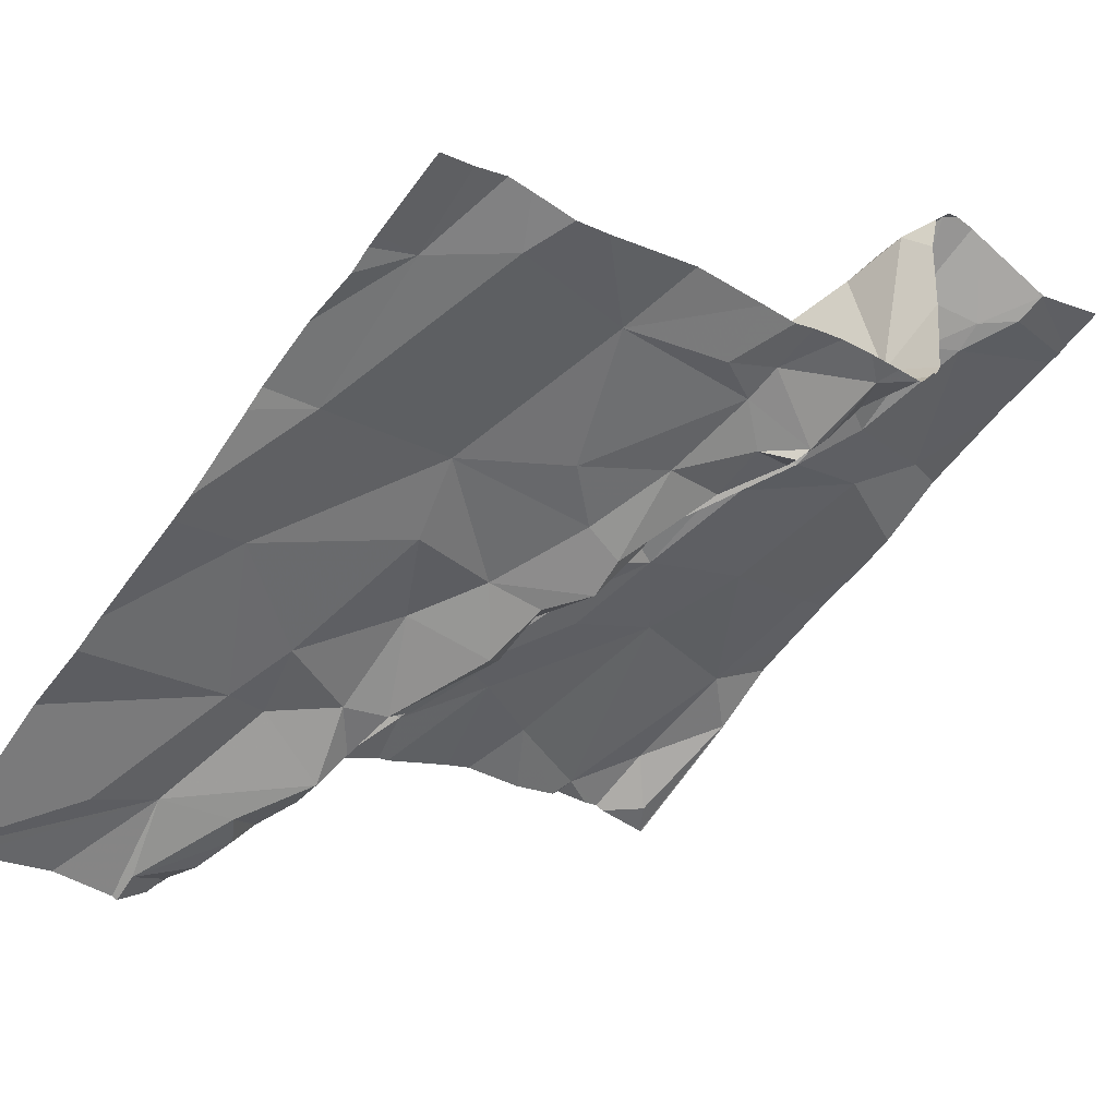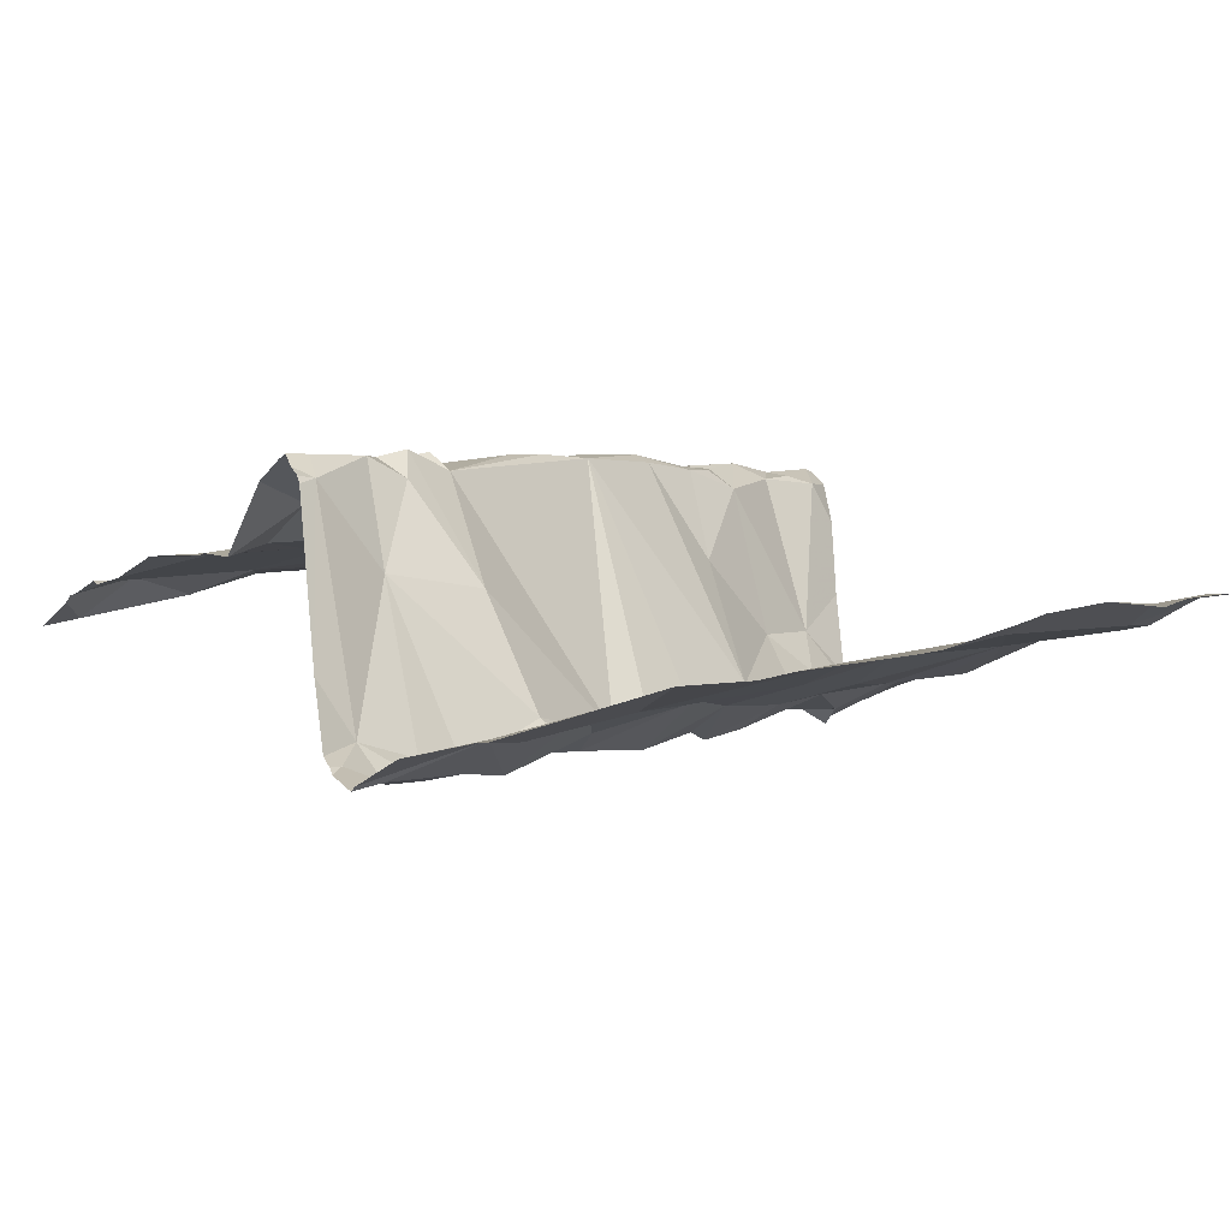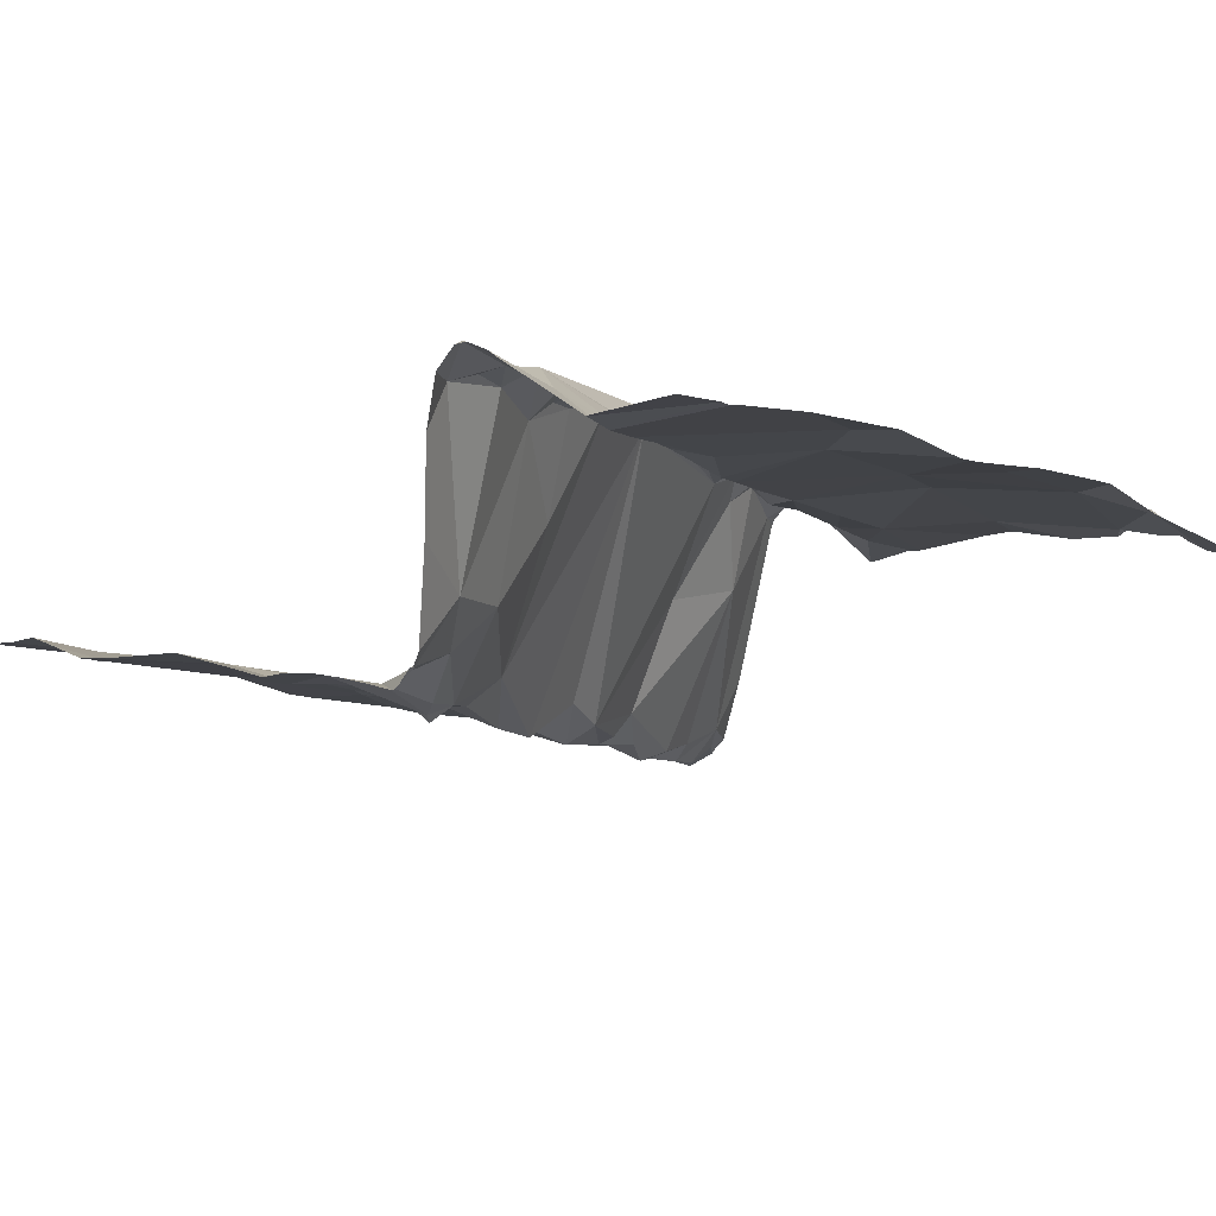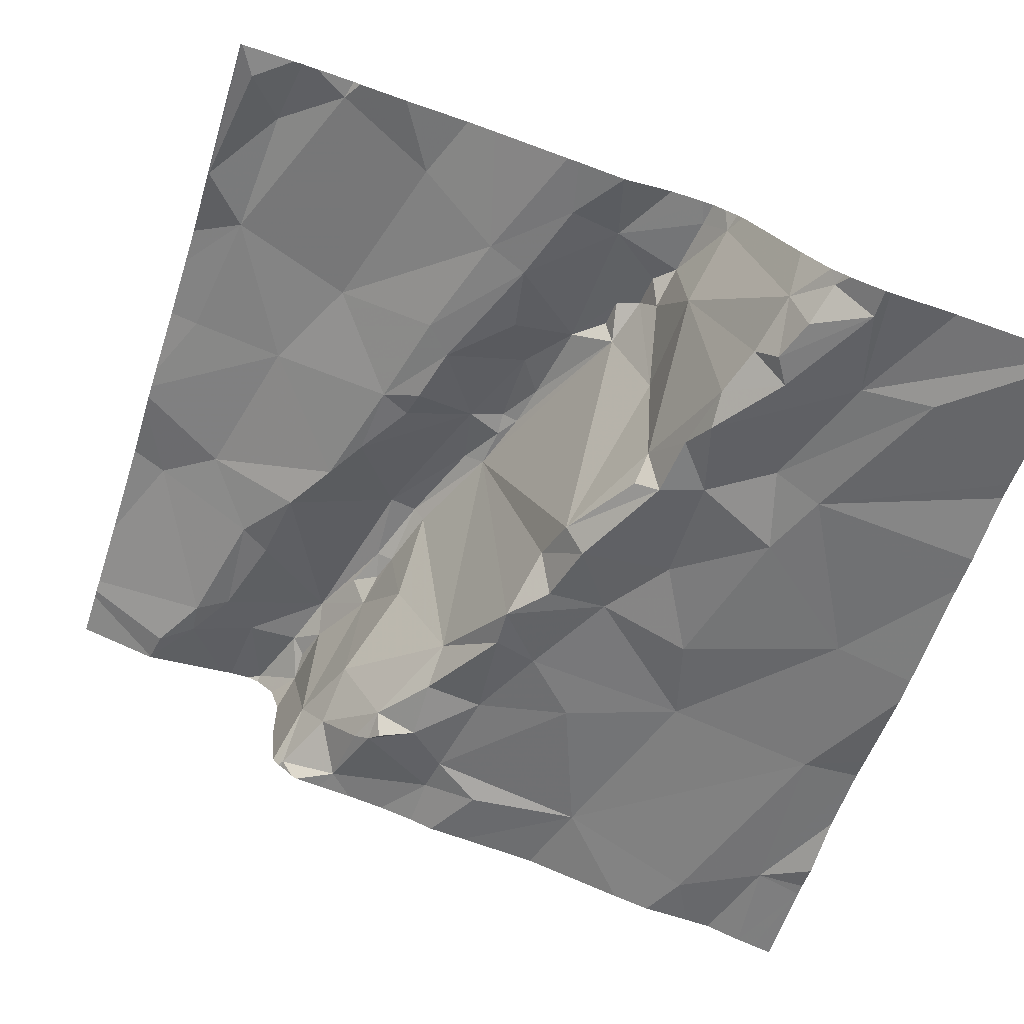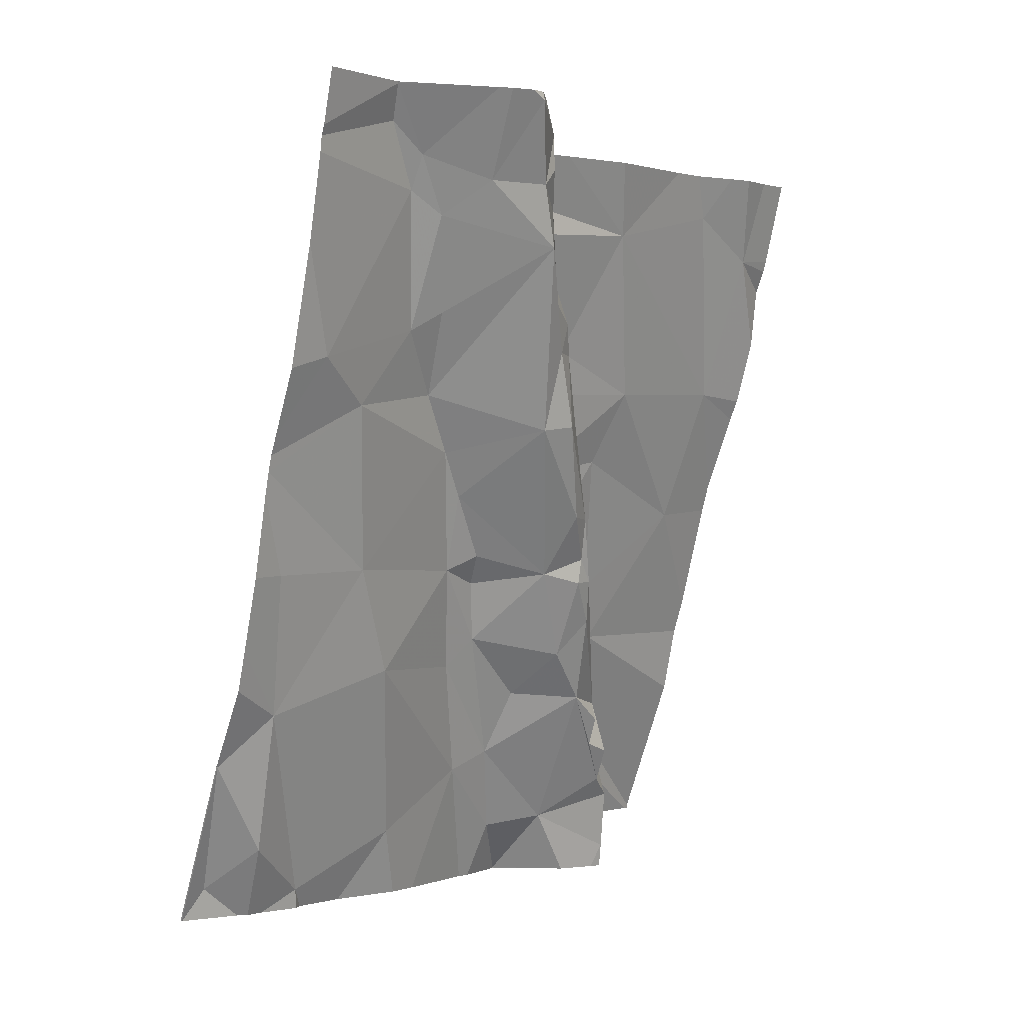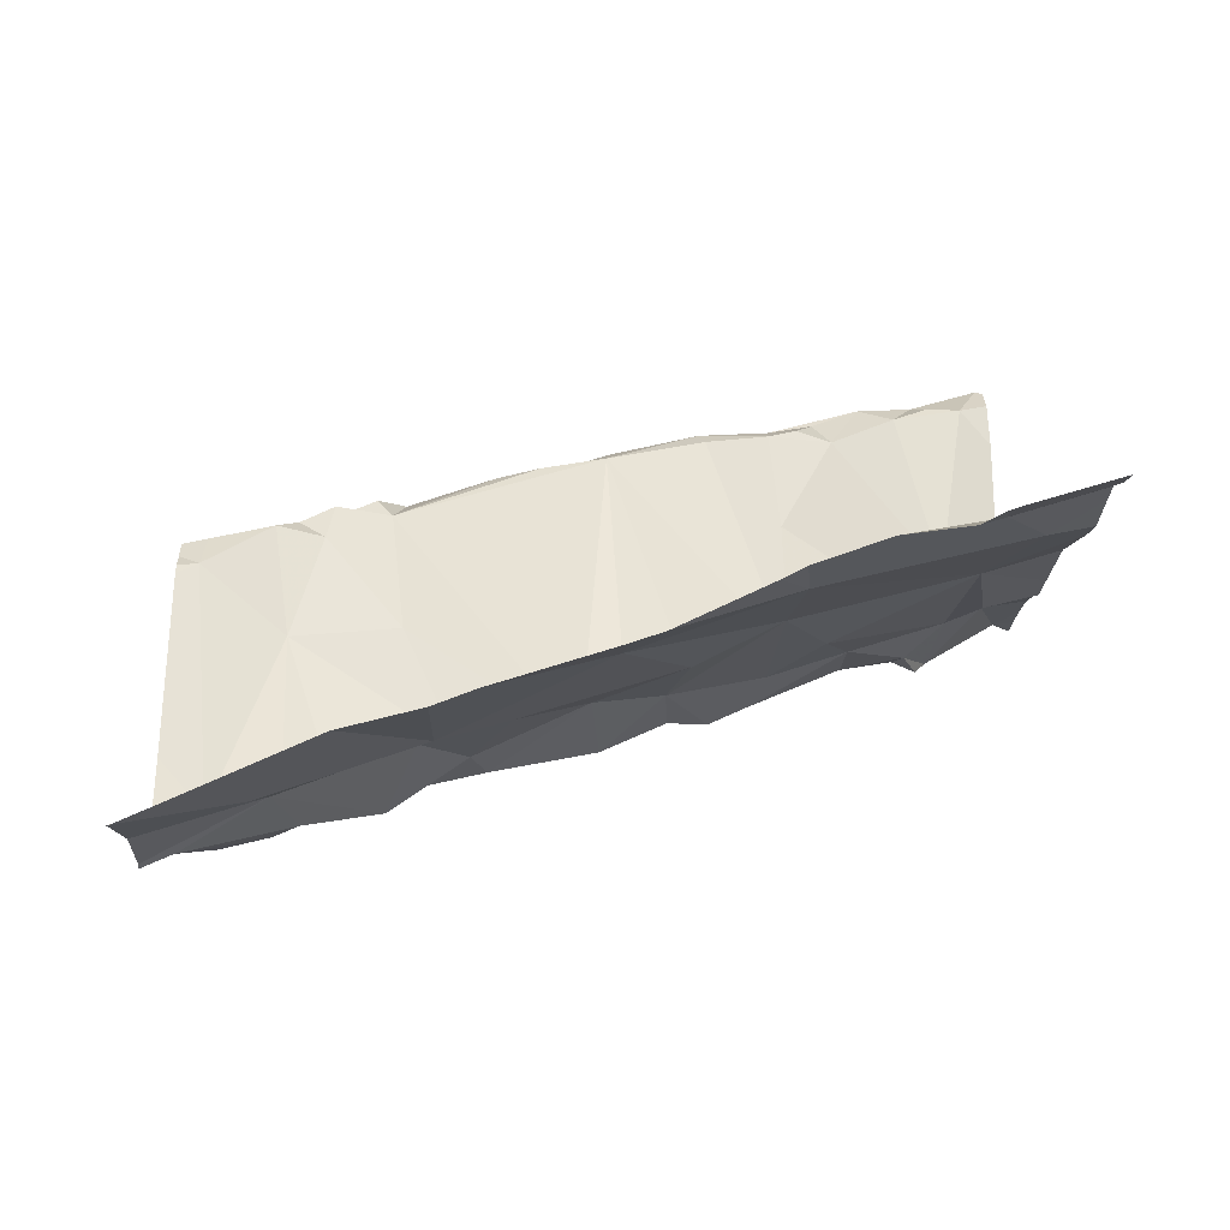
<metadata>
{"format":"obj","ext":"obj","renderer":"f3d","projection":"perspective","resolution":1024,"background":"white","views":[{"elev":-39.9,"azim":141.3,"up":"+Z"},{"elev":-22.3,"azim":57.6,"up":"+Z"},{"elev":15.9,"azim":-136.2,"up":"+Z"},{"elev":-76.4,"azim":-18.4,"up":"+Z"},{"elev":0.4,"azim":-37.1,"up":"+Y"},{"elev":-20.4,"azim":88.1,"up":"+Z"}]}
</metadata>
<code>
v -88.28 310.3 506.7
v -87.96 311.2 507
v -87.98 311.2 507
v -88.28 310.5 506.8
v -88.28 310.5 506.8
v -88.28 310.5 506.8
v -88.28 310.6 506.9
v -88.28 310.5 506.8
v -88.28 311.2 507.1
v -88.28 311.2 507.1
v -88.28 311.1 507
v -88.16 311.2 507
v -88.28 311.1 507
v -88.12 311.1 507
v -88.28 310.8 507
v -88.28 310.9 507
v -88.23 310.9 507
v -88.28 310.8 506.9
v -88.28 310.6 506.9
v -88.28 310.8 506.9
v -88.16 310.9 506.9
v -88.28 310.7 506.9
v -88.28 310.8 506.9
v -88.22 310.5 506.9
v -88.24 310.7 506.9
v -88.12 310.7 506.9
v -87.78 310.6 506.8
v -87.81 310.5 506.8
v -87.96 310.7 506.8
v -87.92 310.7 506.8
v -87.89 310.6 506.8
v -88.05 310.6 506.8
v -87.99 310.4 506.8
v -88.13 310.3 506.8
v -88.05 311.2 507.1
v -88.16 311.2 507
v -87.88 310.4 506.7
v -87.7 311.2 506.7
v -87.63 310.5 506.6
v -87.64 310.4 506.7
v -87.68 310.7 506.5
v -87.69 310.5 506.8
v -87.66 310.4 506.8
v -87.62 310.3 506.7
v -87.63 310.4 506.7
v -87.62 310.4 506.6
v -87.73 310.4 506.7
v -87.38 311.2 506.6
v -87.59 310.3 506.7
v -87.66 311.2 506.7
v -87.79 310.3 506.7
v -87.83 310.4 506.7
v -87.73 310.5 506.8
v -87.75 310.6 506.8
v -87.68 310.5 506.8
v -87.57 310.5 506.4
v -87.62 310.6 506.5
v -87.53 310.3 506.4
v -87.55 310.4 506.4
v -87.59 310.5 506.4
v -87.57 310.5 506.4
v -87.66 310.4 506.7
v -87.54 310.6 506.4
v -87.43 311.2 506.7
v -87.75 310.3 506.6
v -87.33 311.2 506.6
v -88.21 310.4 506.8
v -88.25 310.3 506.8
v -88.06 311.2 507.1
v -88.12 310.3 506.7
v -87.26 311.1 506.6
v -88.11 310.3 506.7
v -88.19 310.3 506.8
v -87.3 310.7 506.5
v -87.44 310.6 506.4
v -87.4 310.6 506.4
v -88.28 310.3 506.7
v -88.21 310.3 506.7
v -87.54 310.7 506.5
v -87.27 310.9 506.5
v -87.46 310.5 506.4
v -87.46 310.9 506.6
v -87.59 310.6 506.4
v -87.48 310.8 506.5
v -87.73 311.1 506.7
v -87.53 311.1 506.6
v -87.36 311.2 506.6
v -87.66 311.2 506.7
v -87.73 311.2 506.7
v -88.17 310.3 506.7
v -88.05 310.3 506.7
v -87.6 310.8 506.5
v -87.59 311 506.6
v -87.66 310.9 506.6
v -87.7 311 506.6
v -87.71 310.9 506.6
v -88.17 311.2 507
v -88.12 311.2 507
v -87.72 310.9 506.5
v -87.97 311.1 507
v -87.95 311.1 507
v -88 311.2 507.1
v -88.04 311.1 507
v -88.08 311.1 507
v -87.94 311.1 507
v -87.95 311.2 507
v -87.95 311.2 507
v -88.09 311 506.9
v -88.05 311 506.9
v -87.87 310.9 507
v -87.88 311 507
v -87.89 311 507
v -87.91 311 507
v -87.89 310.9 507
v -87.86 310.9 507
v -87.82 310.8 506.9
v -87.78 310.7 506.9
v -87.83 310.7 506.9
v -87.79 310.7 506.9
v -87.76 310.7 506.9
v -87.79 310.7 506.9
v -87.9 310.9 506.9
v -87.84 310.9 506.9
v -87.91 310.7 506.8
v -87.96 310.8 506.9
v -87.85 311 506.8
v -87.77 311 506.6
v -87.93 310.6 506.8
v -87.65 310.7 506.5
v -87.67 310.8 506.5
v -87.7 310.5 506.8
v -87.7 310.8 506.6
v -87.78 311 506.6
v -87.77 311.1 506.6
v -87.83 311.1 506.7
v -87.83 311.1 506.7
v -87.89 311.1 506.8
v -87.82 311.1 506.6
v -87.85 311.1 506.7
v -87.93 311.2 506.8
v -87.86 311.2 506.7
v -88.04 310.9 506.9
v -87.93 311.2 506.8
v -87.9 311.1 506.7
v -87.99 310.8 506.9
v -87.62 310.6 506.5
v -87.56 311.2 506.7
v -87.87 311.2 506.7
v -88.28 310.3 506.7
v -87.33 310.4 506.3
v -88.28 310.3 506.7
v -87.25 311.2 506.6
v -87.29 311.2 506.7
v -87.41 310.4 506.4
v -87.49 310.3 506.3
v -87.44 310.3 506.3
v -87.91 311.2 506.7
v -87.5 310.4 506.4
v -87.52 310.4 506.3
v -87.51 310.3 506.3
v -87.2 311.1 506.6
v -87.2 311.1 506.6
v -87.2 311.1 506.6
v -87.2 310.6 506.4
v -87.2 310.8 506.4
v -87.2 310.8 506.5
v -87.2 310.9 506.5
v -87.2 310.9 506.5
v -87.2 310.6 506.4
v -87.2 311 506.6
v -87.2 310.5 506.4
v -87.2 310.3 506.3
v -87.2 310.5 506.4
v -88.27 311.2 507.1
v -88.17 311.2 507
v -88.28 310.3 506.7
v -88.28 310.3 506.7
v -87.96 310.3 506.7
v -87.92 310.3 506.7
v -87.82 310.3 506.7
v -87.53 310.3 506.4
v -87.5 310.3 506.3
v -87.62 310.3 506.7
v -87.63 310.3 506.7
v -87.68 310.3 506.7
v -87.6 310.3 506.7
v -87.74 310.3 506.6
v -87.75 310.3 506.6
v -87.75 310.3 506.6
v -87.81 310.3 506.7
v -87.59 310.3 506.7
v -87.58 310.3 506.7
v -87.43 310.3 506.3
v -87.44 310.3 506.3
v -87.49 310.3 506.3
v -87.48 310.3 506.3
v -87.35 310.3 506.3
v -87.21 310.3 506.3
v -87.24 310.3 506.3
v -87.2 310.3 506.3
v -88.17 311.2 507
v -88.02 311.2 507.1
v -88 311.2 507.1
v -87.73 311.2 506.7
v -87.96 311.2 506.9
v -87.83 311.2 506.7
v -87.91 311.2 506.7
v -87.78 311.2 506.7
v -87.93 311.2 506.8
v -87.94 311.2 506.8
v -87.95 311.2 506.8
v -88.28 311.2 507.1
v -87.23 311.2 506.6
v -87.2 311.2 506.6
f 4 1 149
f 4 6 5
f 8 6 7
f 5 6 8
f 10 12 9
f 11 14 12
f 16 17 13
f 13 17 14
f 15 17 16
f 7 24 19
f 18 21 17
f 19 24 22
f 22 25 23
f 174 97 175
f 23 25 20
f 20 26 21
f 73 68 78
f 32 33 37
f 28 53 27
f 31 28 27
f 125 118 122
f 39 57 41
f 136 85 89
f 125 29 30
f 124 30 29
f 33 34 72
f 34 24 67
f 52 28 31
f 34 33 32
f 68 6 176
f 37 33 178
f 207 143 157
f 206 141 89
f 40 46 39
f 39 43 40
f 39 41 55
f 43 55 42
f 43 42 62
f 45 47 44
f 44 49 45
f 62 53 47
f 40 45 46
f 61 63 60
f 184 47 185
f 49 46 45
f 52 37 51
f 49 44 183
f 51 47 52
f 47 53 52
f 53 28 52
f 54 53 55
f 27 53 54
f 55 43 39
f 46 56 57
f 46 49 58
f 83 146 57
f 56 60 57
f 58 59 46
f 59 56 46
f 61 60 56
f 57 39 46
f 62 42 53
f 61 81 63
f 45 62 47
f 65 47 51
f 185 65 187
f 205 140 211
f 24 6 67
f 6 24 7
f 32 24 34
f 6 4 77
f 204 89 38
f 40 62 45
f 128 32 37
f 51 37 180
f 178 33 91
f 203 102 3
f 80 74 165
f 76 74 75
f 79 63 75
f 81 76 75
f 177 68 176
f 84 79 75
f 176 6 77
f 82 84 74
f 63 81 75
f 74 80 82
f 164 76 169
f 79 92 129
f 99 130 92
f 57 60 83
f 94 96 99
f 82 93 94
f 92 84 82
f 83 63 79
f 86 88 85
f 93 86 85
f 80 87 86
f 87 71 153
f 89 85 88
f 82 80 86
f 64 87 48
f 41 121 55
f 71 87 80
f 84 92 79
f 75 74 84
f 94 93 95
f 96 94 95
f 88 86 50
f 152 163 213
f 98 103 35
f 12 97 9
f 106 102 100
f 97 98 69
f 94 99 92
f 92 82 94
f 106 107 105
f 97 12 98
f 101 105 100
f 101 100 103
f 35 102 202
f 103 100 102
f 109 101 104
f 103 104 101
f 11 12 10
f 101 112 105
f 107 106 100
f 103 98 104
f 104 14 108
f 17 108 14
f 13 14 11
f 105 140 106
f 108 109 104
f 18 17 15
f 14 98 12
f 105 107 100
f 111 114 110
f 111 110 112
f 112 113 111
f 113 114 111
f 101 113 112
f 101 122 114
f 115 123 110
f 110 114 115
f 120 117 119
f 121 116 117
f 117 116 118
f 118 119 117
f 121 117 120
f 27 54 119
f 119 118 27
f 116 122 118
f 115 122 116
f 116 121 115
f 121 123 115
f 31 118 124
f 126 127 137
f 124 118 30
f 125 30 118
f 127 126 123
f 122 101 142
f 54 55 120
f 27 118 31
f 55 121 120
f 41 132 121
f 37 52 128
f 92 130 129
f 55 53 131
f 55 131 42
f 53 42 131
f 54 120 119
f 43 62 40
f 129 130 132
f 41 129 132
f 83 79 129
f 41 83 129
f 127 123 121
f 133 96 95
f 95 134 133
f 134 95 85
f 136 139 135
f 136 135 138
f 135 137 127
f 127 133 135
f 136 134 85
f 134 136 138
f 85 95 93
f 139 144 135
f 141 139 136
f 126 137 112
f 133 134 135
f 89 88 38
f 2 140 205
f 108 21 142
f 122 142 145
f 14 104 98
f 21 108 17
f 137 140 112
f 143 141 157
f 141 143 144
f 206 89 208
f 137 135 144
f 89 141 136
f 137 144 140
f 105 112 140
f 101 109 142
f 140 144 143
f 26 25 24
f 145 125 122
f 132 99 121
f 133 127 96
f 29 125 145
f 24 32 26
f 26 29 145
f 34 67 73
f 32 29 26
f 20 21 18
f 29 31 124
f 24 25 22
f 145 142 21
f 21 26 145
f 146 83 41
f 202 102 203
f 67 6 68
f 189 51 190
f 181 49 192
f 63 83 60
f 113 101 114
f 32 128 29
f 31 128 52
f 201 97 36
f 99 96 127
f 41 57 146
f 86 93 82
f 99 132 130
f 102 106 3
f 71 80 168
f 144 139 141
f 110 126 112
f 109 108 142
f 134 138 135
f 126 110 123
f 121 99 127
f 25 26 20
f 128 31 29
f 140 143 210
f 122 115 114
f 90 34 73
f 36 97 69
f 76 150 171
f 193 156 194
f 69 98 35
f 194 155 196
f 81 154 150
f 76 81 150
f 160 156 159
f 154 158 156
f 158 159 156
f 158 59 159
f 61 56 158
f 158 154 61
f 154 81 61
f 160 155 156
f 58 155 160
f 155 58 182
f 172 154 198
f 158 56 59
f 58 160 159
f 59 58 159
f 35 103 102
f 161 71 170
f 162 71 161
f 70 34 90
f 163 71 162
f 91 33 72
f 164 74 76
f 165 74 164
f 72 34 70
f 166 80 165
f 2 106 140
f 78 68 177
f 167 80 166
f 168 80 167
f 169 76 173
f 73 67 68
f 170 71 168
f 171 150 172
f 3 106 2
f 77 4 149
f 172 150 154
f 173 76 171
f 149 1 151
f 38 88 50
f 179 37 178
f 50 86 147
f 180 37 179
f 48 87 66
f 181 58 49
f 182 58 181
f 66 87 153
f 183 44 184
f 64 86 87
f 184 44 47
f 185 47 65
f 186 49 183
f 147 86 64
f 187 65 188
f 188 65 189
f 148 141 206
f 189 65 51
f 190 51 180
f 191 49 186
f 157 141 148
f 192 49 191
f 193 154 156
f 153 71 152
f 152 71 163
f 194 156 155
f 195 155 182
f 196 155 195
f 175 97 201
f 197 154 193
f 198 154 199
f 199 154 197
f 174 9 97
f 200 172 198
f 208 89 204
f 209 143 207
f 210 143 209
f 211 140 210
f 212 9 174
f 213 163 214

</code>
